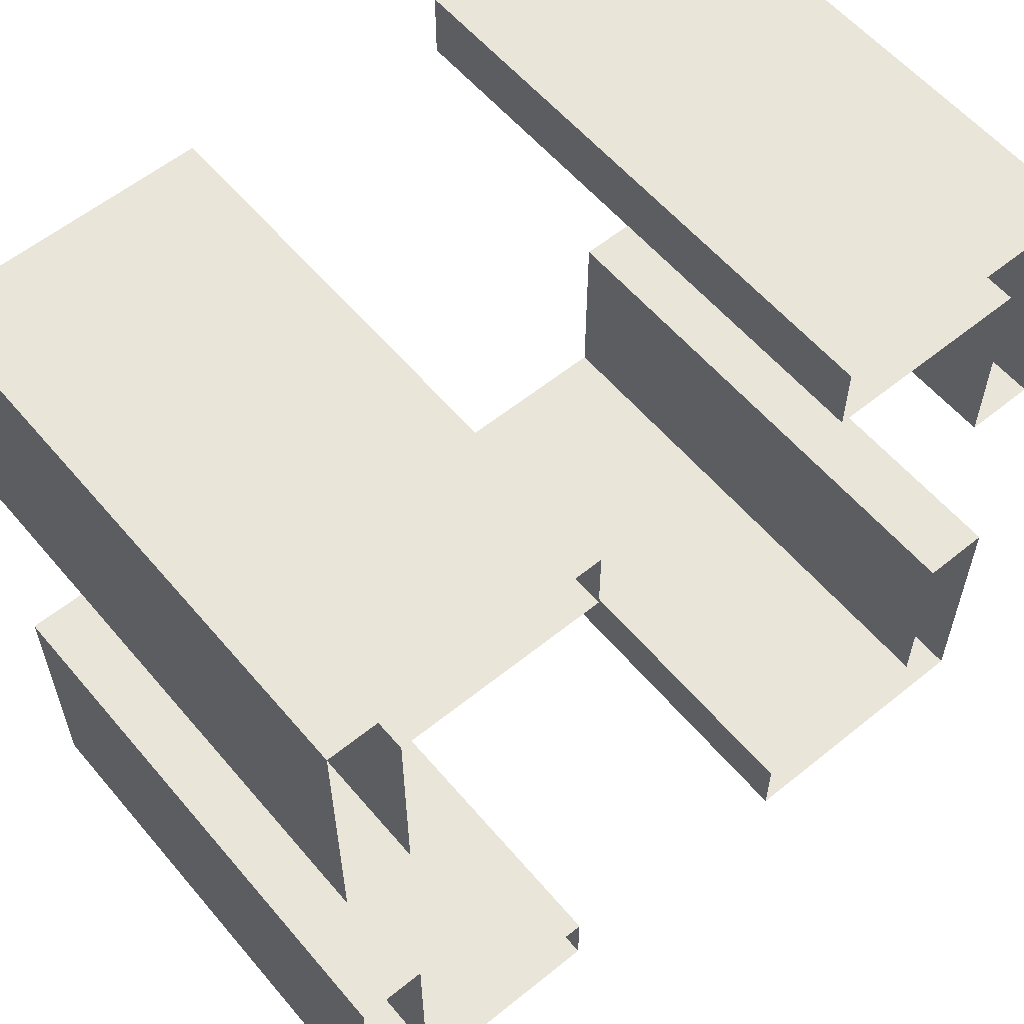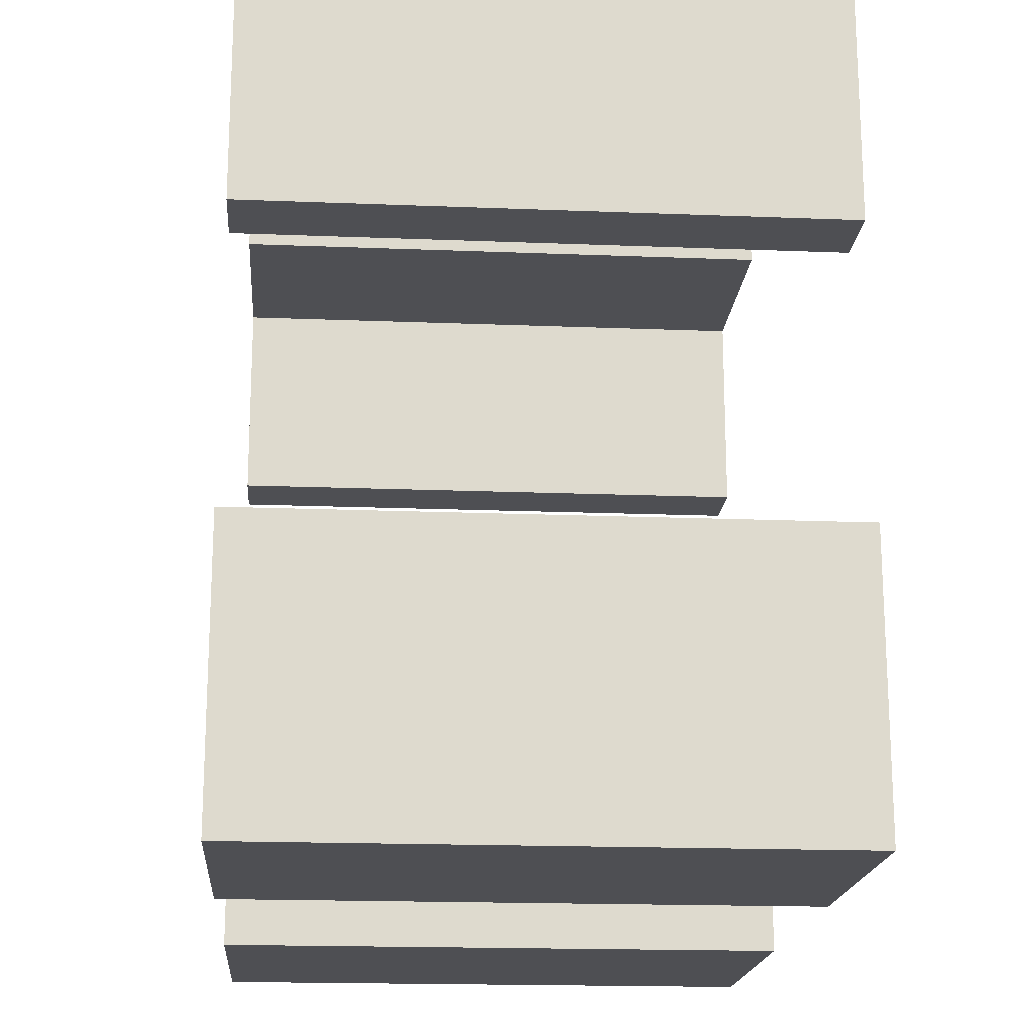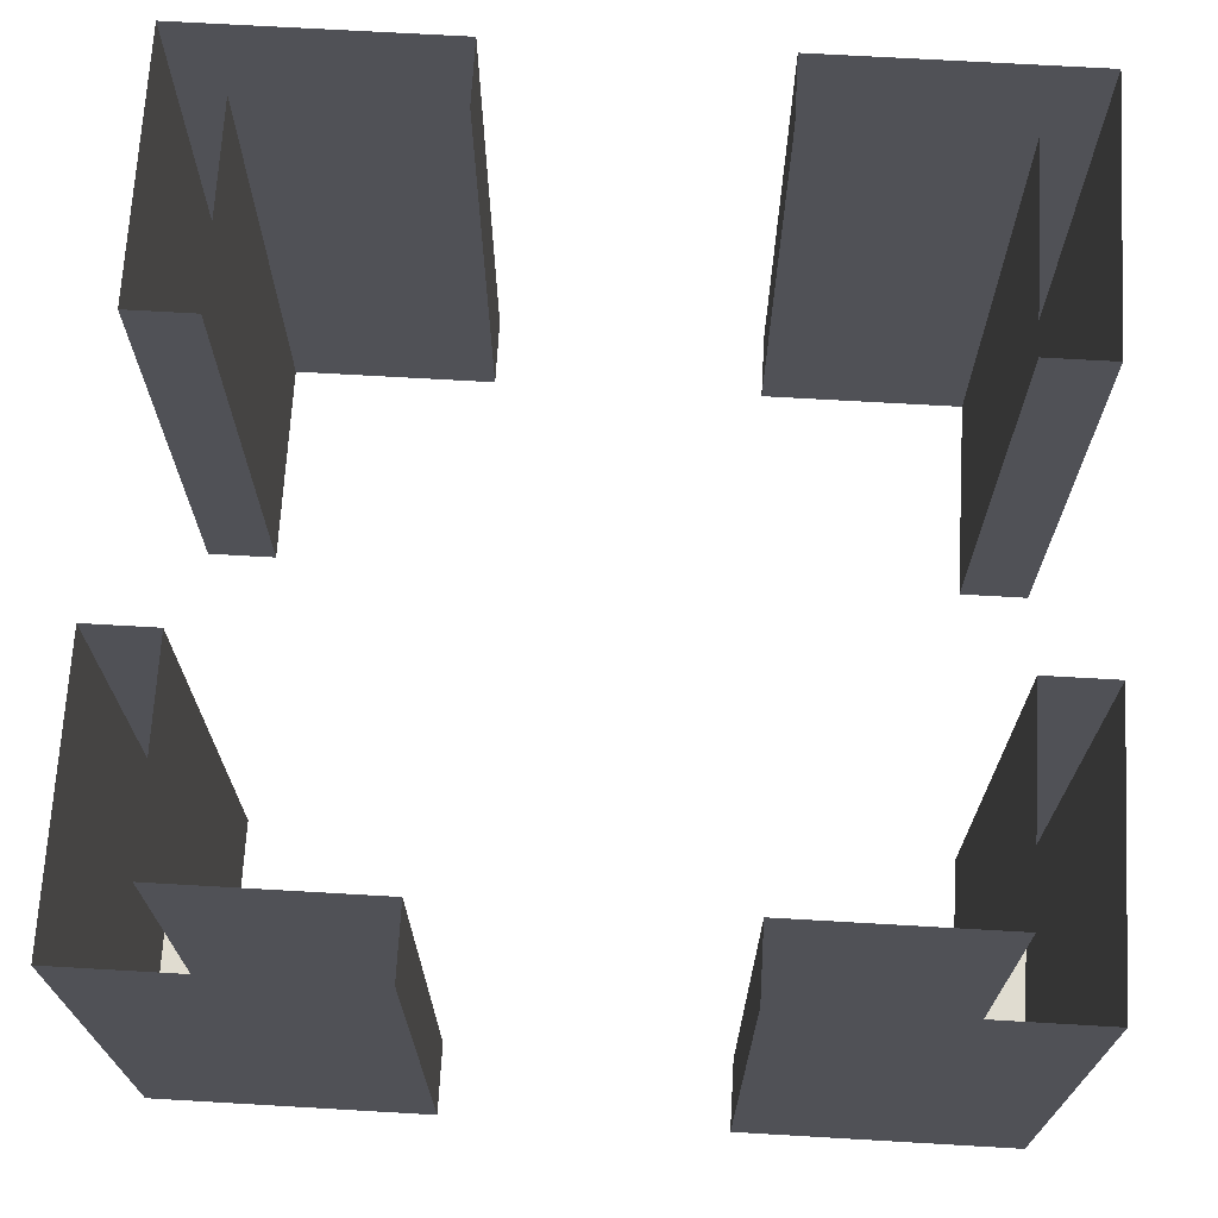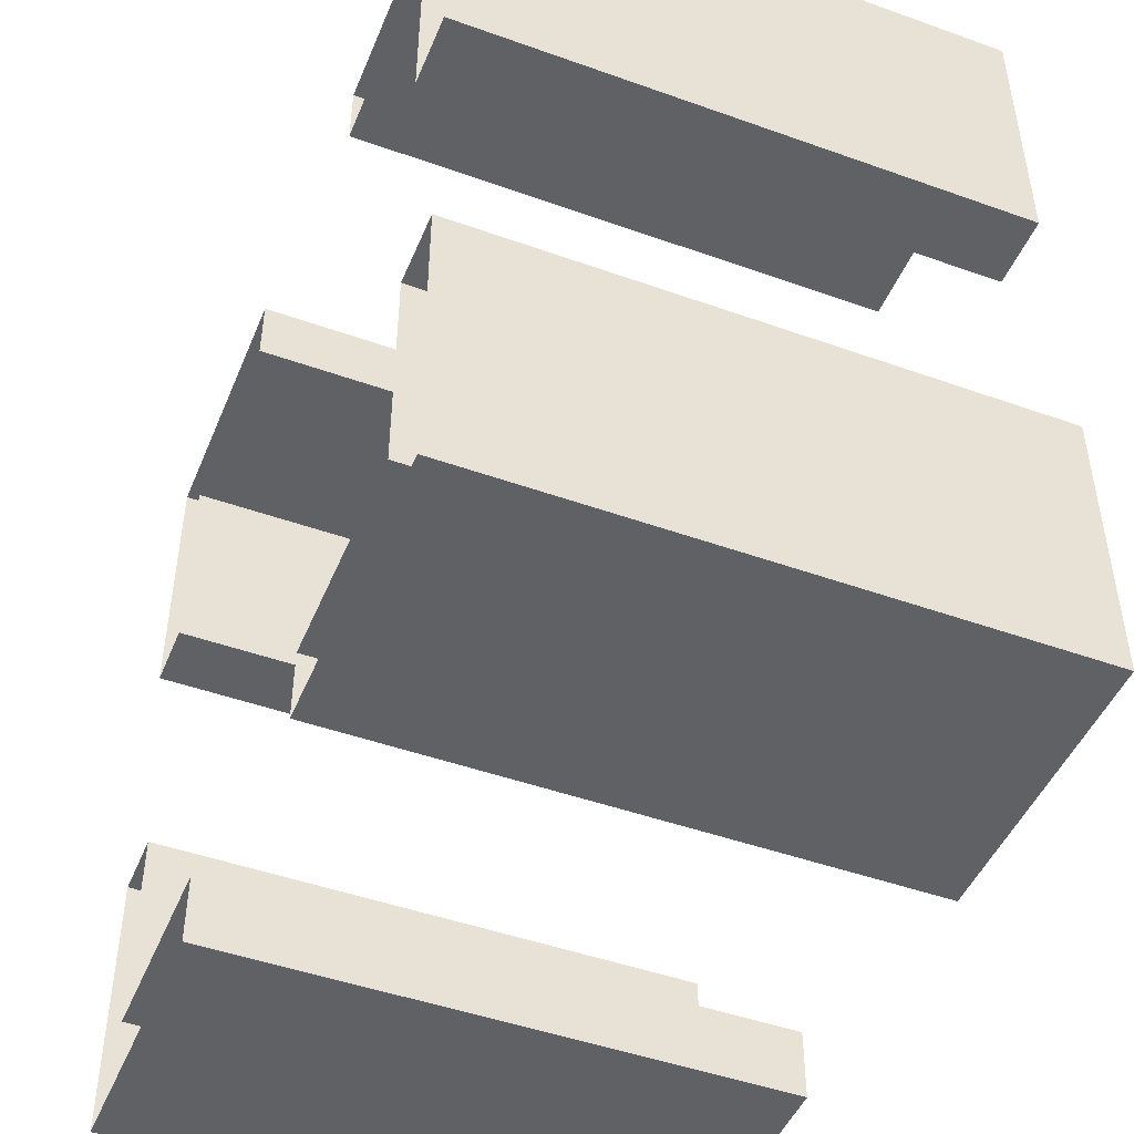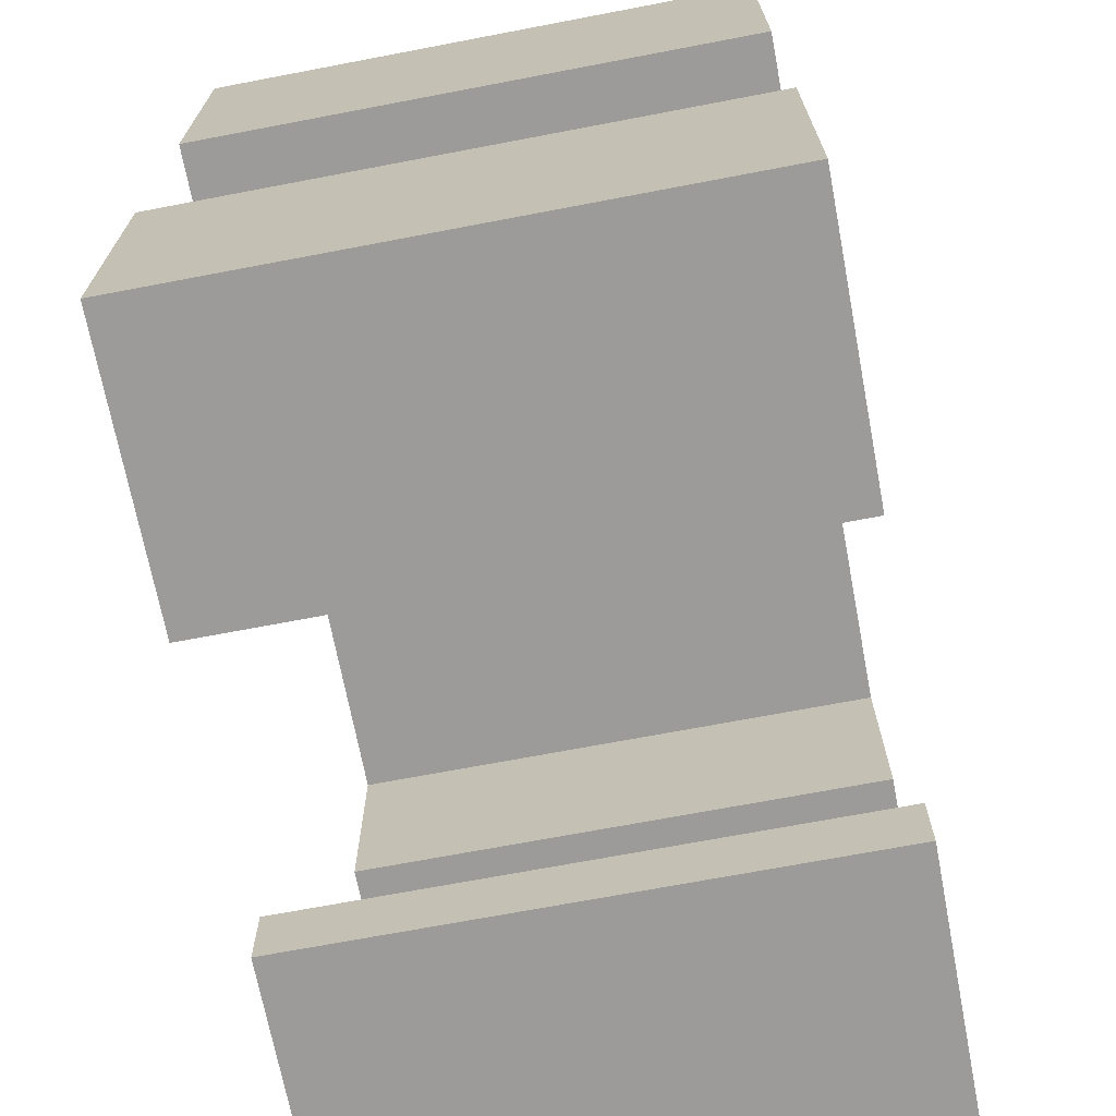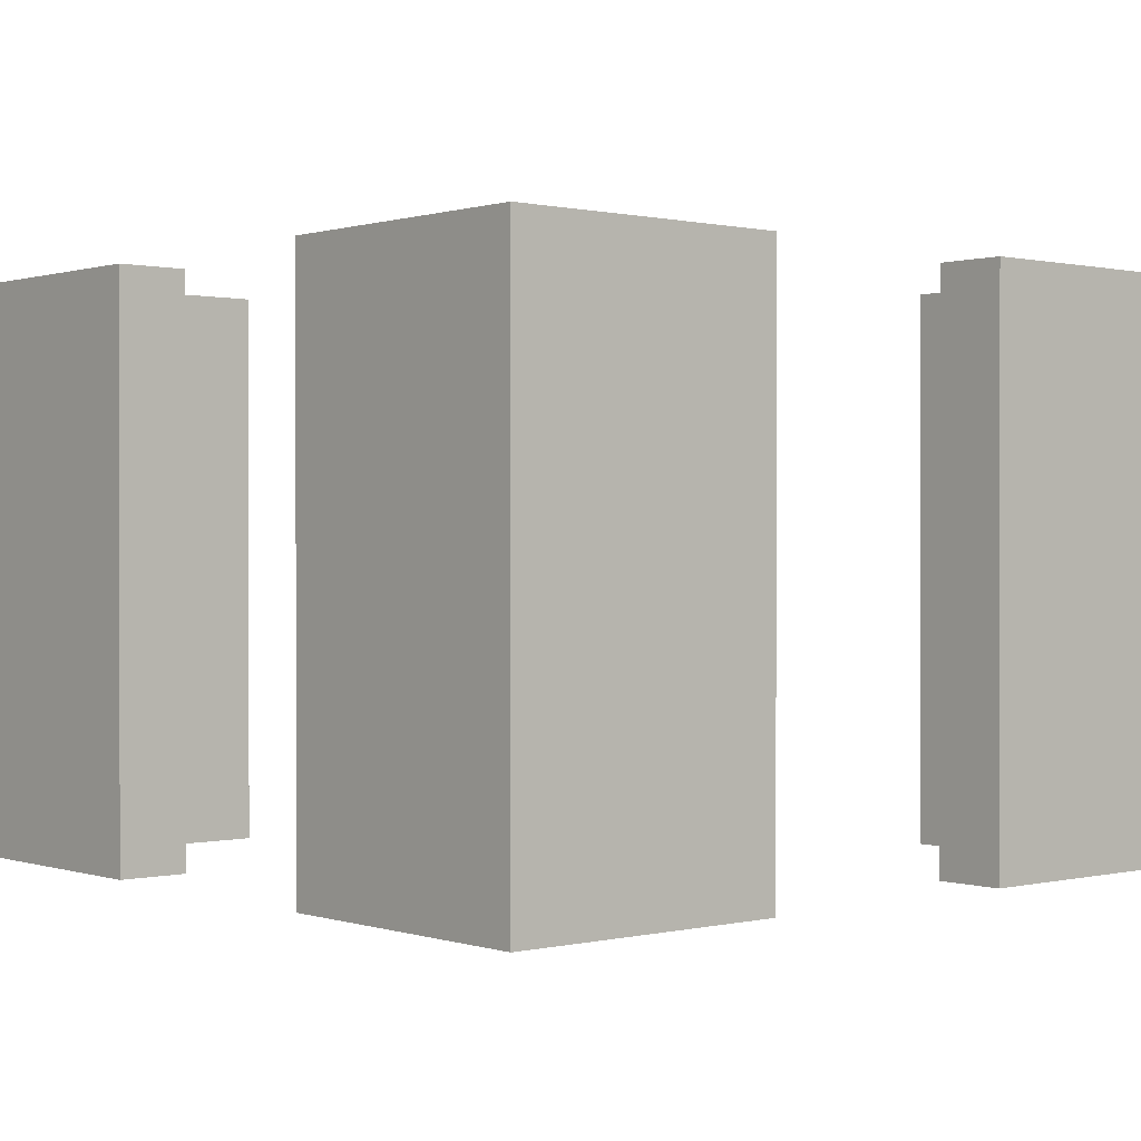
<metadata>
{"format":"obj","ext":"obj","renderer":"f3d","projection":"perspective","resolution":1024,"background":"white","views":[{"elev":58.3,"azim":140.1,"up":"+Z"},{"elev":-18.2,"azim":85.6,"up":"+Z"},{"elev":69.7,"azim":-86.7,"up":"+Y"},{"elev":-47.2,"azim":-112.0,"up":"+Z"},{"elev":-69.7,"azim":-79.2,"up":"+Z"},{"elev":0.5,"azim":49.3,"up":"+Y"}]}
</metadata>
<code>
o Cube.000_Cube.005
v 0.1875 -0.5 0.375
v 0.1875 0 0.375
v 0.125 -0.5 0.375
v 0.125 0 0.375
v 0.1875 -0.5 0.1875
v 0.1875 0 0.1875
v 0.125 -0.5 0.125
v 0.125 0 0.125
v 0.375 0 0.125
v 0.375 -0.5 0.125
v 0.375 -0.5 0.1875
v 0.375 0 0.1875
f 1 2 4 3
f 3 4 8 7
f 5 7 10 11
f 5 6 2 1
f 3 7 5 1
f 10 9 12 11
f 7 8 9 10
f 6 5 11 12
o Cube.001_Cube.007
v 0.625 -0.5 0.1875
v 0.625 0 0.1875
v 0.625 -0.5 0.125
v 0.625 0 0.125
v 0.8125 -0.5 0.1875
v 0.8125 0 0.1875
v 0.875 -0.5 0.125
v 0.875 0 0.125
v 0.875 0 0.375
v 0.875 -0.5 0.375
v 0.8125 -0.5 0.375
v 0.8125 0 0.375
f 13 14 16 15
f 15 16 20 19
f 17 19 22 23
f 17 18 14 13
f 15 19 17 13
f 22 21 24 23
f 19 20 21 22
f 18 17 23 24
o Cube.002_Cube.003
v 0.375 -0.5 0.8125
v 0.375 0 0.8125
v 0.375 -0.5 0.875
v 0.375 0 0.875
v 0.1875 -0.5 0.8125
v 0.1875 0 0.8125
v 0.125 -0.5 0.875
v 0.125 0 0.875
v 0.125 0 0.625
v 0.125 -0.5 0.625
v 0.1875 -0.5 0.625
v 0.1875 0 0.625
f 25 26 28 27
f 27 28 32 31
f 29 31 34 35
f 29 30 26 25
f 27 31 29 25
f 34 33 36 35
f 31 32 33 34
f 30 29 35 36
o Cube.003_Cube.008
v 0.8125 -0.5 0.625
v 0.8125 0 0.625
v 0.875 -0.5 0.625
v 0.875 0 0.625
v 0.8125 -0.5 0.8125
v 0.8125 0 0.8125
v 0.875 -0.5 0.875
v 0.875 0 0.875
v 0.625 0 0.875
v 0.625 -0.5 0.875
v 0.625 -0.5 0.8125
v 0.625 0 0.8125
f 37 38 40 39
f 39 40 44 43
f 41 43 46 47
f 41 42 38 37
f 39 43 41 37
f 46 45 48 47
f 43 44 45 46
f 42 41 47 48

</code>
